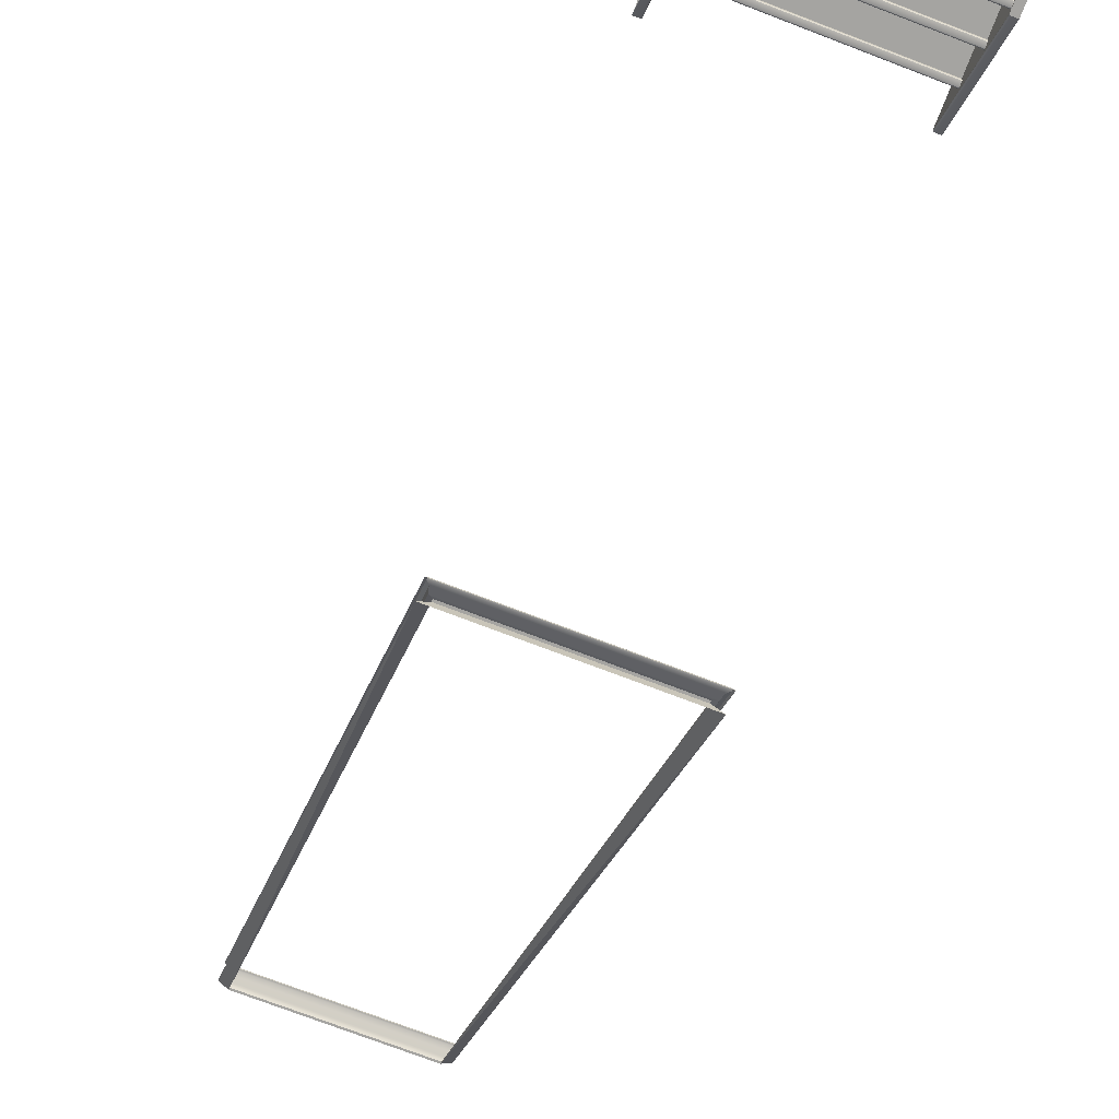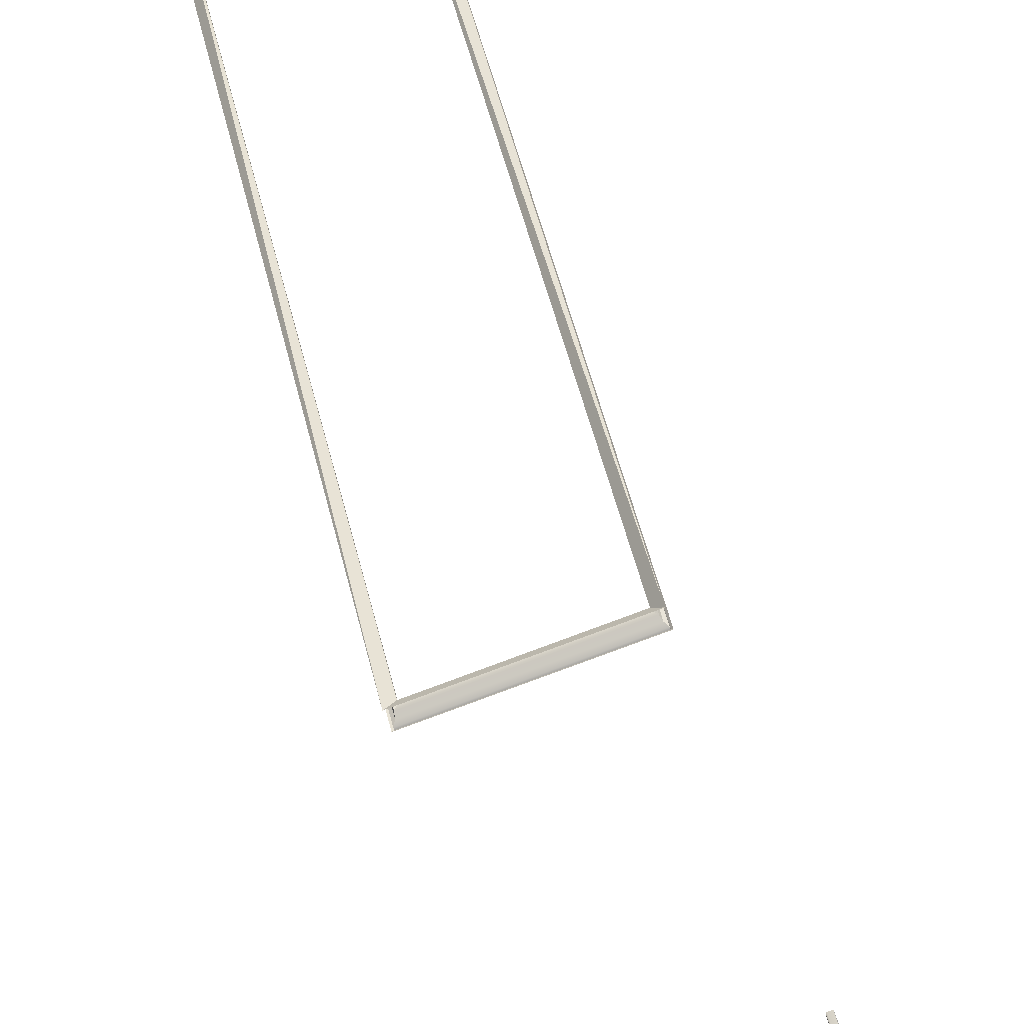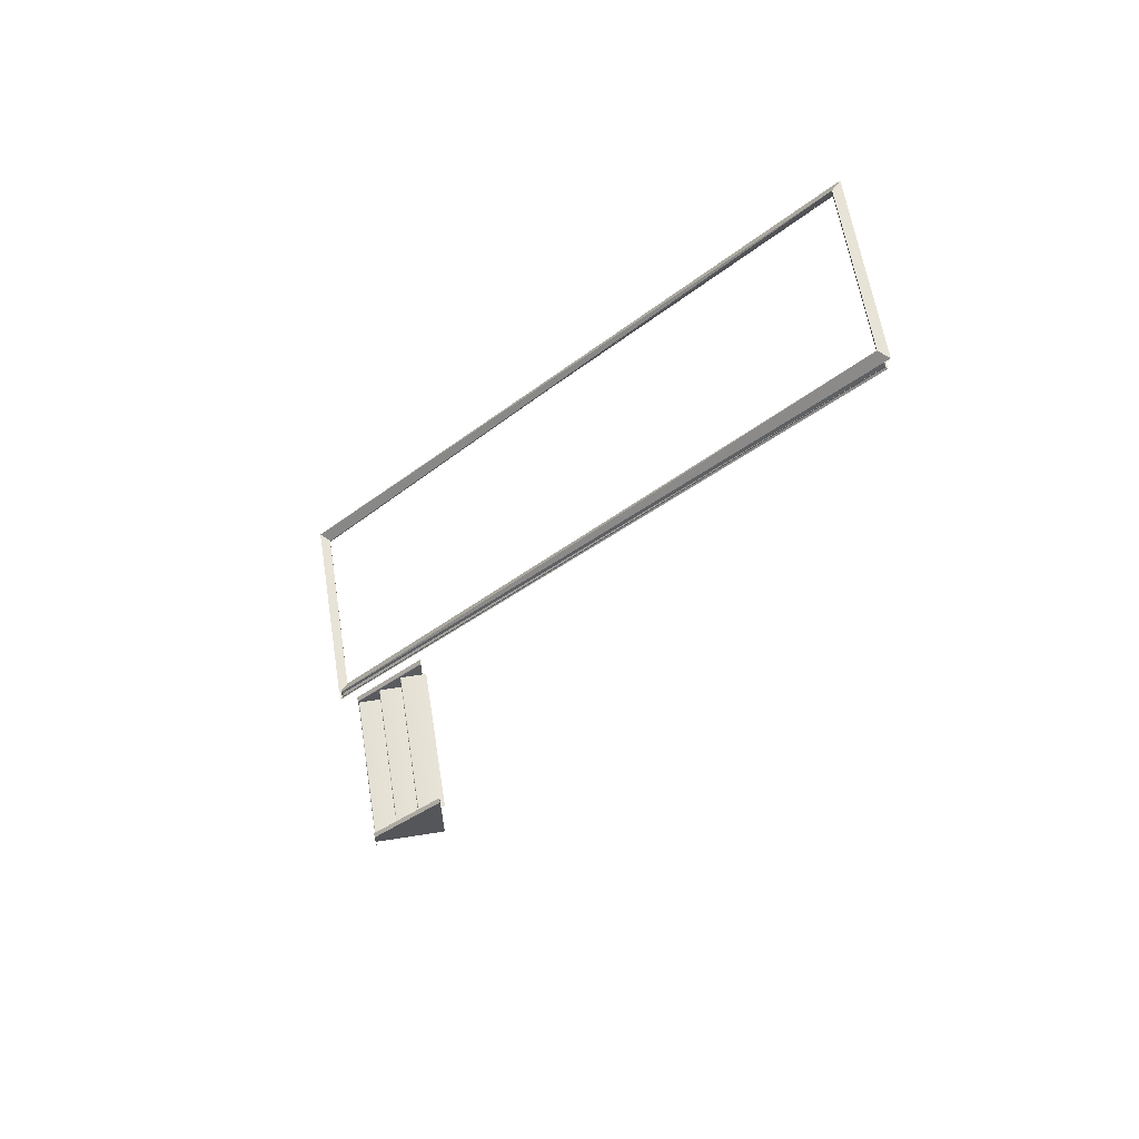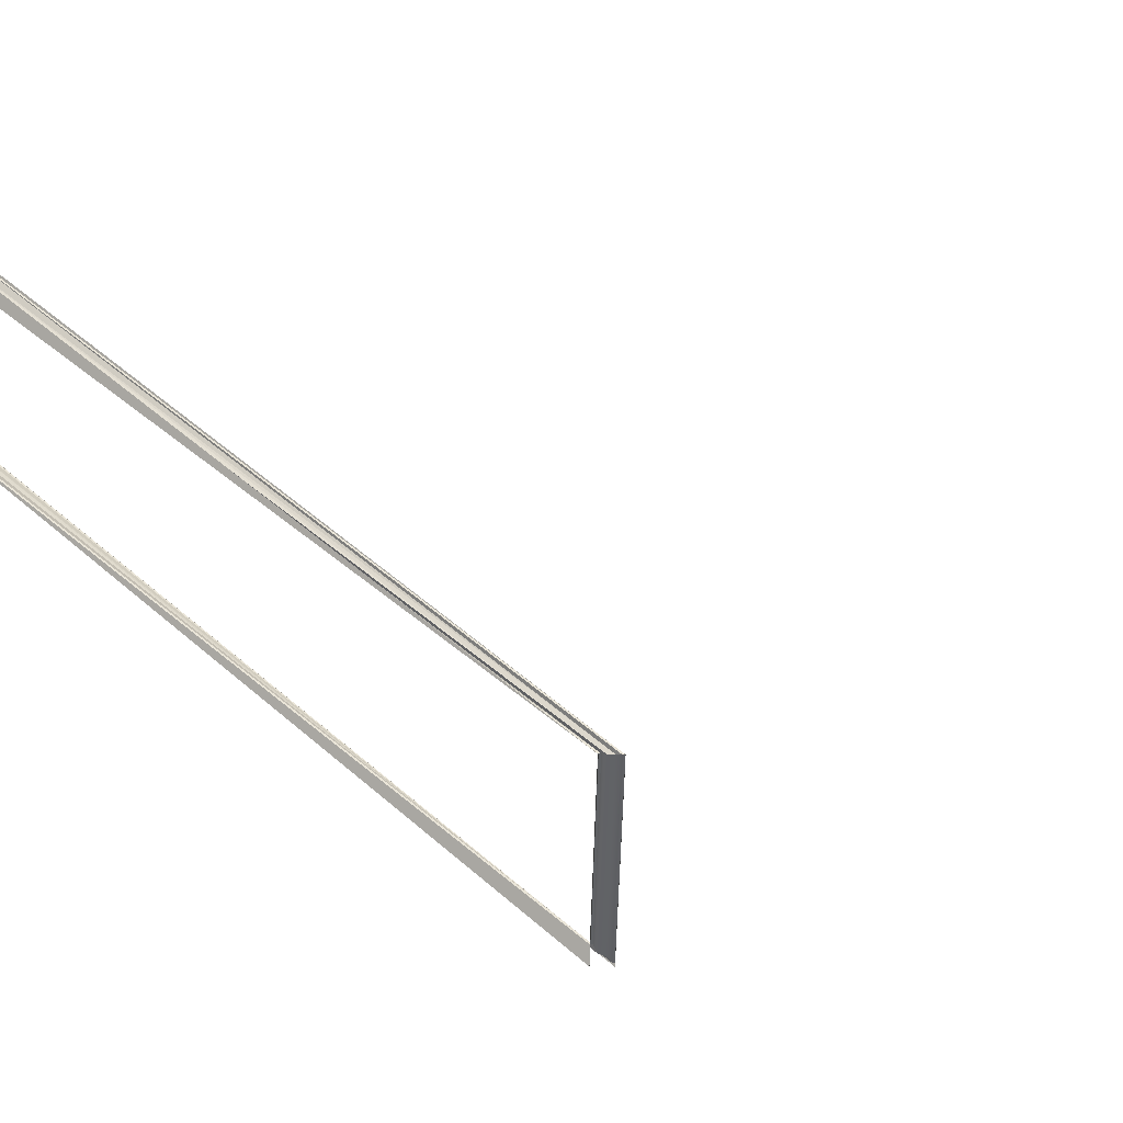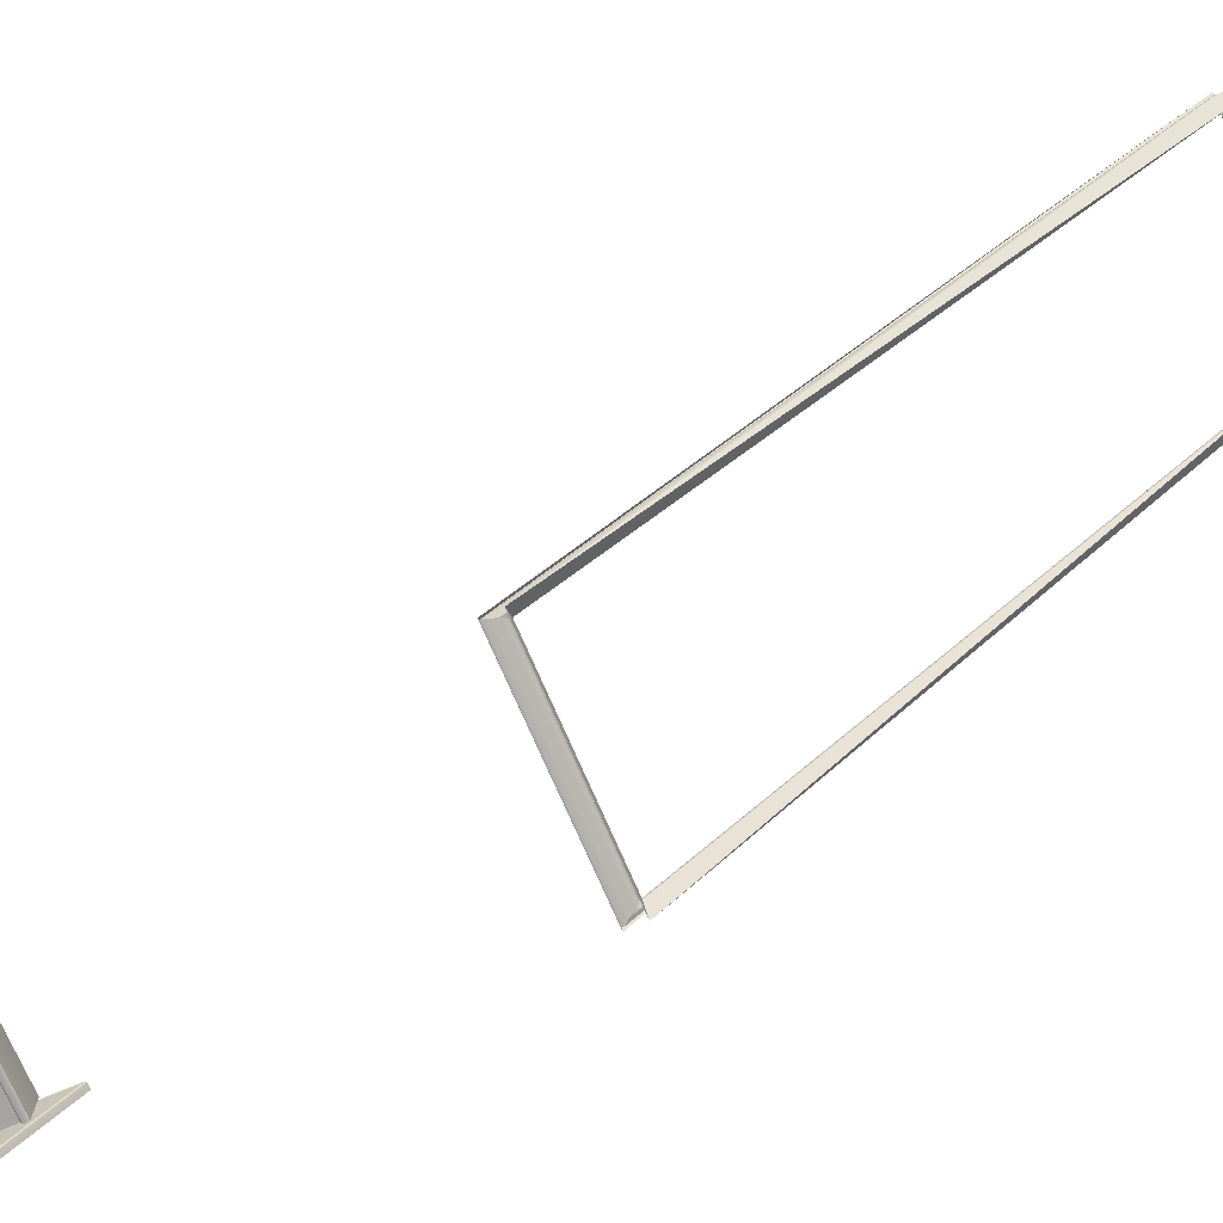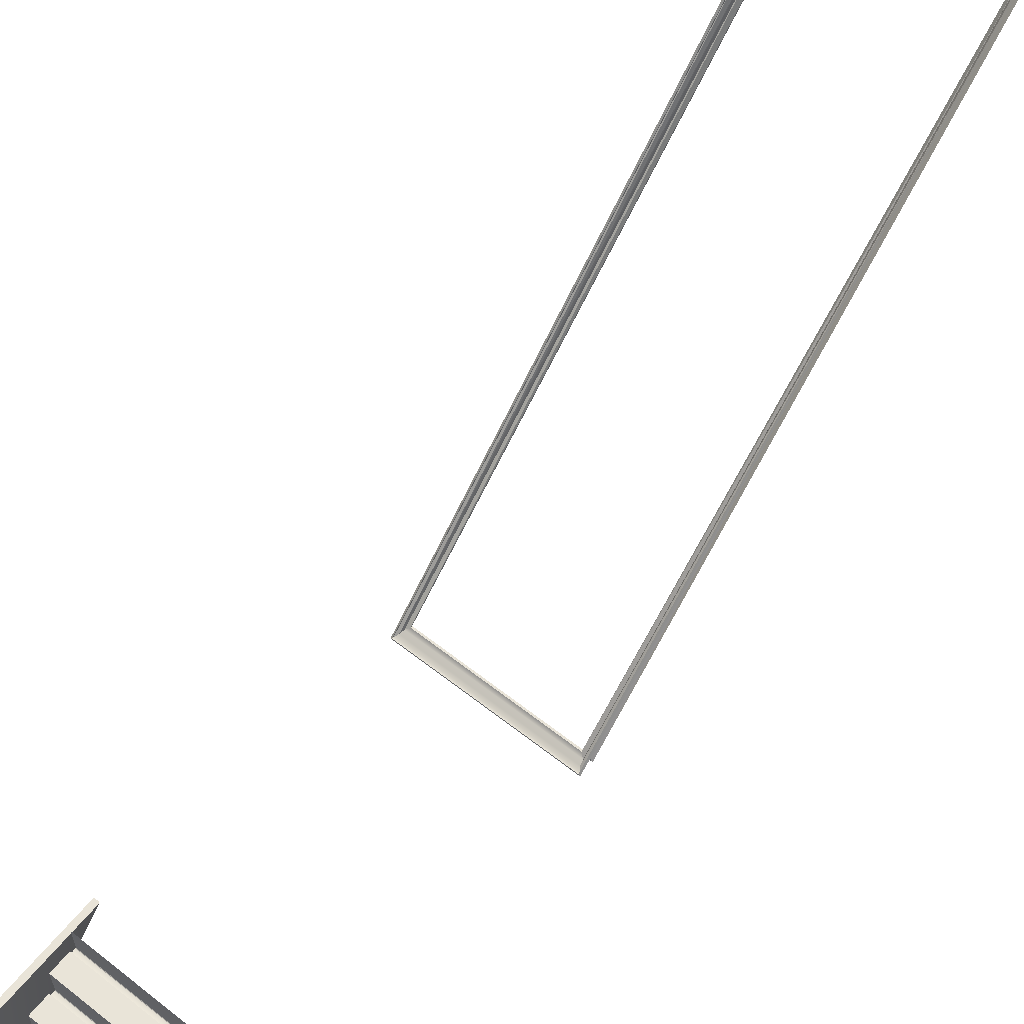
<metadata>
{"format":"obj","ext":"obj","renderer":"f3d","projection":"perspective","resolution":1024,"background":"white","views":[{"elev":-73.4,"azim":-21.0,"up":"+Z"},{"elev":-72.9,"azim":-158.8,"up":"+Z"},{"elev":62.0,"azim":-99.2,"up":"+Y"},{"elev":-46.1,"azim":-91.2,"up":"+Z"},{"elev":-73.3,"azim":113.4,"up":"+Z"},{"elev":60.1,"azim":38.9,"up":"+Z"}]}
</metadata>
<code>
v  -0.5 0.1641 0
v  -0.5 0.5974 0.45
v  -0.4748 0.5974 0.45
v  -0.4748 0.1641 0
v  -0.4678 0 0.45
v  -0.4678 0.5904 0.45
v  -0.4686 0.5943 0.45
v  -0.4709 0.5966 0.45
v  -0.5 0 0.45
v  -0.4678 0 0
v  -0.4678 0.1571 0
v  -0.5 0 0
v  -0.4709 0.1633 0
v  -0.4686 0.161 0
v  -0.4678 0.1191 0.0255
v  0.4678 0.1191 0.0255
v  0.4678 0 0.0255
v  -0.4678 0 0.0255
v  -0.4678 0.1191 0.0113
v  0.4678 0.1191 0.0113
v  0.4678 0.1486 0.1755
v  0.4678 0.1486 0.0113
v  -0.4678 0.1486 0.0113
v  -0.4678 0.1486 0.1755
v  -0.4678 0.141 0.0037
v  0.4678 0.141 0.0037
v  0.4678 0.1267 0.0037
v  -0.4678 0.1267 0.0037
v  -0.4678 0.1199 0.0071
v  0.4678 0.1199 0.0071
v  0.4678 0.1478 0.0071
v  -0.4678 0.1478 0.0071
v  -0.4678 0.1225 0.0045
v  0.4678 0.1225 0.0045
v  0.4678 0.1452 0.0045
v  -0.4678 0.1452 0.0045
v  -0.4678 0.2635 0.1755
v  0.4678 0.2635 0.1755
v  -0.4678 0.2635 0.1613
v  0.4678 0.2635 0.1613
v  0.4678 0.2931 0.3255
v  0.4678 0.2931 0.1613
v  -0.4678 0.2931 0.1613
v  -0.4678 0.2931 0.3255
v  -0.4678 0.2854 0.1537
v  0.4678 0.2854 0.1537
v  0.4678 0.2712 0.1537
v  -0.4678 0.2712 0.1537
v  -0.4678 0.2644 0.1571
v  0.4678 0.2644 0.1571
v  0.4678 0.2922 0.1571
v  -0.4678 0.2922 0.1571
v  -0.4678 0.2669 0.1545
v  0.4678 0.2669 0.1545
v  0.4678 0.2897 0.1545
v  -0.4678 0.2897 0.1545
v  -0.4678 0.408 0.3255
v  0.4678 0.408 0.3255
v  -0.4678 0.408 0.3113
v  0.4678 0.408 0.3113
v  0.4678 0.4375 0.4755
v  0.4678 0.4375 0.3113
v  -0.4678 0.4375 0.3113
v  -0.4678 0.4375 0.4755
v  -0.4678 0.4298 0.3037
v  0.4678 0.4298 0.3037
v  0.4678 0.4156 0.3037
v  -0.4678 0.4156 0.3037
v  -0.4678 0.4088 0.3071
v  0.4678 0.4088 0.3071
v  0.4678 0.4367 0.3071
v  -0.4678 0.4367 0.3071
v  -0.4678 0.4114 0.3045
v  0.4678 0.4114 0.3045
v  0.4678 0.4341 0.3045
v  -0.4678 0.4341 0.3045
v  0.5 0.1641 0
v  0.4748 0.1641 0
v  0.4748 0.5974 0.45
v  0.5 0.5974 0.45
v  0.5 0 0.45
v  0.4686 0.5943 0.45
v  0.4678 0.5904 0.45
v  0.4678 0 0.45
v  0.4709 0.5966 0.45
v  0.4678 0.1571 0
v  0.4678 0 0
v  0.4709 0.1633 0
v  0.4686 0.161 0
v  0.5 0 0
v  -0.4497 4.99 2.65
v  -0.4497 2.39 0.05
v  -0.4497 2.4 0.05
v  -0.4497 5 2.65
v  -0.4702 4.974 2.67
v  -0.4702 2.374 0.0296
v  -0.4763 4.947 2.676
v  -0.4763 2.347 0.0237
v  -0.4905 4.928 2.691
v  -0.4905 2.328 0.0095
v  -0.4905 4.918 2.691
v  -0.4905 2.318 0.0094
v  -0.5 4.918 2.7
v  -0.5 2.318 0
v  -0.5 2.4 0
v  -0.5 5 2.7
v  0.4497 2.4 0.05
v  0.4497 2.39 0.05
v  0.4702 2.374 0.0296
v  0.4763 2.347 0.0237
v  0.4905 2.328 0.0095
v  0.4905 2.318 0.0094
v  0.5 2.318 0
v  0.5 2.4 0
v  0.4497 5 2.65
v  0.4497 4.99 2.65
v  0.4702 4.974 2.67
v  0.4763 4.947 2.676
v  0.4905 4.928 2.691
v  0.4905 4.918 2.691
v  0.5 4.918 2.7
v  0.5 5 2.7
o Object006
g Object006
f 1 2 3
f 3 4 1
f 5 6 7
f 5 7 8
f 5 8 3
f 9 5 3
f 9 3 2
f 5 10 11
f 11 6 5
f 10 12 1
f 1 4 13
f 1 13 14
f 1 14 11
f 10 1 11
f 13 4 3
f 3 8 13
f 14 13 8
f 8 7 14
f 11 14 7
f 7 6 11
f 15 16 17
f 17 18 15
f 16 15 19
f 19 20 16
f 21 22 23
f 23 24 21
f 25 26 27
f 27 28 25
f 19 29 30
f 30 20 19
f 22 31 32
f 32 23 22
f 29 33 34
f 34 30 29
f 33 28 27
f 27 34 33
f 31 35 36
f 36 32 31
f 35 26 25
f 25 36 35
f 37 38 21
f 21 24 37
f 38 37 39
f 39 40 38
f 41 42 43
f 43 44 41
f 45 46 47
f 47 48 45
f 39 49 50
f 50 40 39
f 42 51 52
f 52 43 42
f 49 53 54
f 54 50 49
f 53 48 47
f 47 54 53
f 51 55 56
f 56 52 51
f 55 46 45
f 45 56 55
f 57 58 41
f 41 44 57
f 58 57 59
f 59 60 58
f 61 62 63
f 63 64 61
f 65 66 67
f 67 68 65
f 59 69 70
f 70 60 59
f 62 71 72
f 72 63 62
f 69 73 74
f 74 70 69
f 73 68 67
f 67 74 73
f 71 75 76
f 76 72 71
f 75 66 65
f 65 76 75
f 77 78 79
f 79 80 77
f 81 80 79
f 82 83 84
f 85 82 84
f 79 85 84
f 81 79 84
f 84 83 86
f 86 87 84
f 88 78 77
f 89 88 77
f 86 89 77
f 87 86 77
f 87 77 90
f 88 85 79
f 79 78 88
f 89 82 85
f 85 88 89
f 86 83 82
f 82 89 86
f 91 92 93
f 93 94 91
f 95 96 92
f 92 91 95
f 97 98 96
f 96 95 97
f 99 100 98
f 98 97 99
f 101 102 100
f 100 99 101
f 103 104 102
f 102 101 103
f 94 93 105
f 105 106 94
f 107 92 108
f 92 107 93
f 108 96 109
f 96 108 92
f 109 98 110
f 98 109 96
f 110 100 111
f 100 110 98
f 111 102 112
f 102 111 100
f 112 104 113
f 104 112 102
f 105 107 114
f 105 93 107
f 115 116 91
f 91 94 115
f 116 117 95
f 95 91 116
f 117 118 97
f 97 95 117
f 118 119 99
f 99 97 118
f 119 120 101
f 101 99 119
f 120 121 103
f 103 101 120
f 106 122 115
f 106 115 94
f 116 115 107
f 107 108 116
f 117 116 108
f 108 109 117
f 118 117 109
f 109 110 118
f 119 118 110
f 110 111 119
f 120 119 111
f 111 112 120
f 121 120 112
f 112 113 121
f 115 122 114
f 114 107 115

</code>
